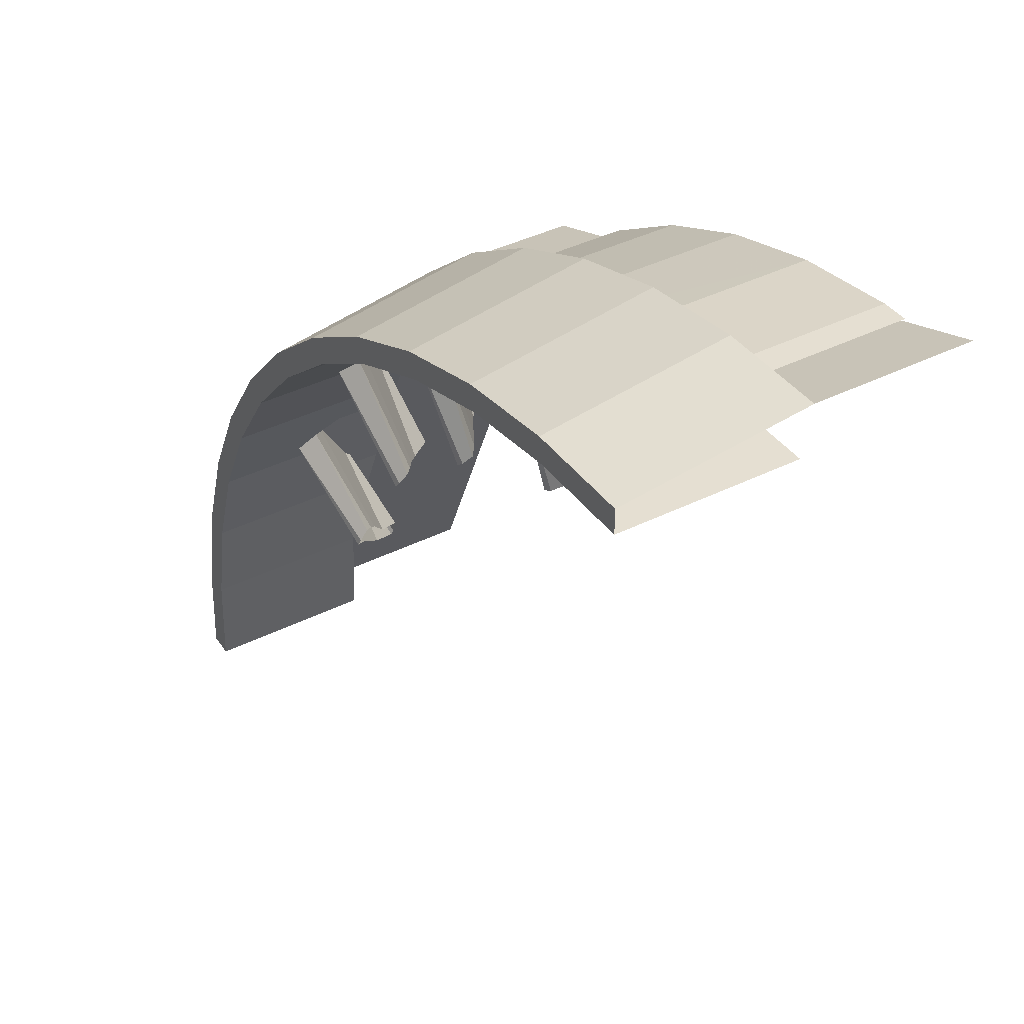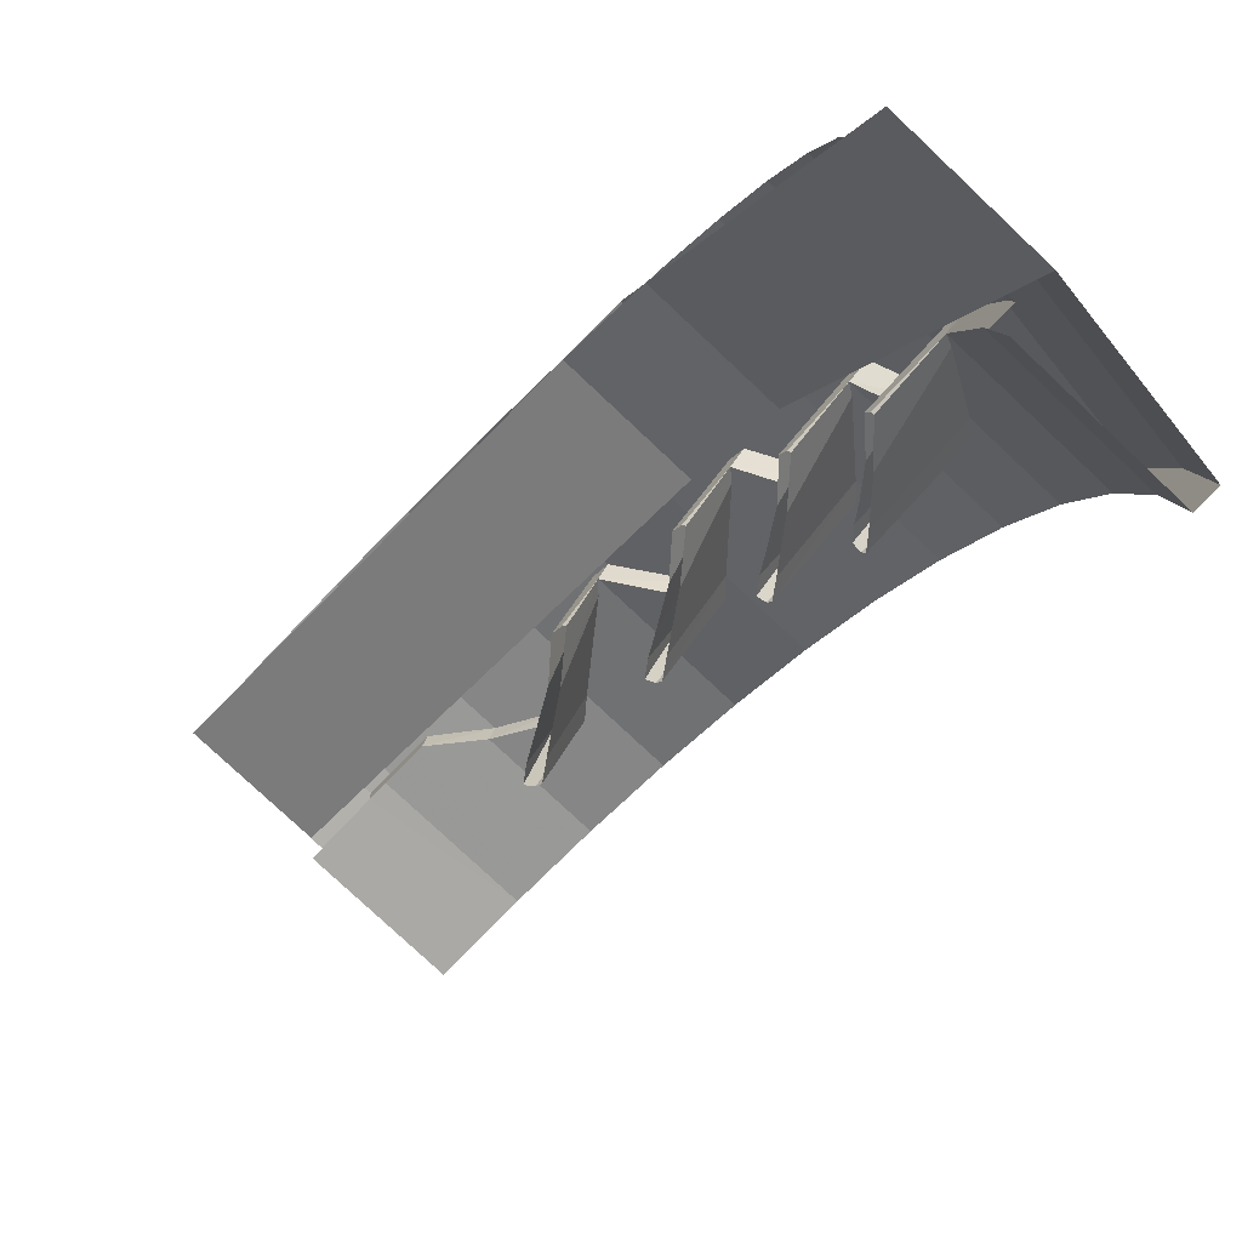
<metadata>
{"format":"obj","ext":"obj","renderer":"f3d","projection":"perspective","resolution":1024,"background":"white","views":[{"elev":41.4,"azim":-120.9,"up":"+Y"},{"elev":-78.5,"azim":46.8,"up":"+Y"}]}
</metadata>
<code>
v 3.535 3.535 0.45
v 0 5 0.45
v 0 5 -0.45
v 3.535 3.535 -0.45
v 5 0 0.45
v 3.535 3.535 0.45
v 3.535 3.535 -0.45
v 5 0 -0.45
v 0 4.8 -1.5
v 0.6264 4.759 -1.5
v 0.6133 4.66 -1.5
v 0 4.7 -1.5
v 0.6264 4.759 -1.5
v 1.242 4.636 -1.5
v 1.216 4.54 -1.5
v 0.6133 4.66 -1.5
v 1.242 4.636 -1.5
v 1.837 4.435 -1.5
v 1.799 4.342 -1.5
v 1.216 4.54 -1.5
v 1.837 4.435 -1.5
v 2.4 4.157 -1.5
v 2.35 4.07 -1.5
v 1.799 4.342 -1.5
v 2.4 4.157 -1.5
v 2.922 3.808 -1.5
v 2.861 3.729 -1.5
v 2.35 4.07 -1.5
v 2.922 3.808 -1.5
v 3.394 3.394 -1.5
v 3.323 3.323 -1.5
v 2.861 3.729 -1.5
v 3.394 3.394 -1.5
v 3.808 2.922 -1.5
v 3.729 2.861 -1.5
v 3.323 3.323 -1.5
v 3.808 2.922 -1.5
v 4.157 2.4 -1.5
v 4.07 2.35 -1.5
v 3.729 2.861 -1.5
v 4.157 2.4 -1.5
v 4.435 1.837 -1.5
v 4.342 1.799 -1.5
v 4.07 2.35 -1.5
v 4.435 1.837 -1.5
v 4.636 1.242 -1.5
v 4.54 1.216 -1.5
v 4.342 1.799 -1.5
v 4.636 1.242 -1.5
v 4.759 0.6264 -1.5
v 4.66 0.6133 -1.5
v 4.54 1.216 -1.5
v 4.759 0.6264 -1.5
v 4.8 0 -1.5
v 4.7 0 -1.5
v 4.66 0.6133 -1.5
v 0 4.85 -1.5
v 0.6329 4.808 -1.5
v 0.6264 4.759 -1.5
v 0 4.8 -1.5
v 0.6329 4.808 -1.5
v 1.255 4.685 -1.5
v 1.242 4.636 -1.5
v 0.6264 4.759 -1.5
v 1.255 4.685 -1.5
v 1.856 4.481 -1.5
v 1.837 4.435 -1.5
v 1.242 4.636 -1.5
v 1.856 4.481 -1.5
v 2.425 4.2 -1.5
v 2.4 4.157 -1.5
v 1.837 4.435 -1.5
v 2.425 4.2 -1.5
v 2.953 3.848 -1.5
v 2.922 3.808 -1.5
v 2.4 4.157 -1.5
v 2.953 3.848 -1.5
v 3.429 3.429 -1.5
v 3.394 3.394 -1.5
v 2.922 3.808 -1.5
v 3.429 3.429 -1.5
v 3.848 2.953 -1.5
v 3.808 2.922 -1.5
v 3.394 3.394 -1.5
v 3.848 2.953 -1.5
v 4.2 2.425 -1.5
v 4.157 2.4 -1.5
v 3.808 2.922 -1.5
v 4.2 2.425 -1.5
v 4.481 1.856 -1.5
v 4.435 1.837 -1.5
v 4.157 2.4 -1.5
v 4.481 1.856 -1.5
v 4.685 1.255 -1.5
v 4.636 1.242 -1.5
v 4.435 1.837 -1.5
v 4.685 1.255 -1.5
v 4.808 0.6329 -1.5
v 4.759 0.6264 -1.5
v 4.636 1.242 -1.5
v 4.808 0.6329 -1.5
v 4.85 0 -1.5
v 4.8 0 -1.5
v 4.759 0.6264 -1.5
v 0 4.85 -1.5
v 0.6329 4.808 -1.5
v 0.6394 4.858 -1.15
v 0 4.9 -1.15
v 0.6329 4.808 -1.5
v 1.255 4.685 -1.5
v 1.268 4.733 -1.15
v 0.6394 4.858 -1.15
v 1.255 4.685 -1.5
v 1.856 4.481 -1.5
v 1.875 4.527 -1.15
v 1.268 4.733 -1.15
v 1.856 4.481 -1.5
v 2.425 4.2 -1.5
v 2.45 4.243 -1.15
v 1.875 4.527 -1.15
v 2.425 4.2 -1.5
v 2.953 3.848 -1.5
v 2.983 3.888 -1.15
v 2.45 4.243 -1.15
v 2.953 3.848 -1.5
v 3.429 3.429 -1.5
v 3.465 3.465 -1.15
v 2.983 3.888 -1.15
v 3.429 3.429 -1.5
v 3.848 2.953 -1.5
v 3.888 2.983 -1.15
v 3.465 3.465 -1.15
v 3.848 2.953 -1.5
v 4.2 2.425 -1.5
v 4.243 2.45 -1.15
v 3.888 2.983 -1.15
v 4.2 2.425 -1.5
v 4.481 1.856 -1.5
v 4.527 1.875 -1.15
v 4.243 2.45 -1.15
v 4.481 1.856 -1.5
v 4.685 1.255 -1.5
v 4.733 1.268 -1.15
v 4.527 1.875 -1.15
v 4.685 1.255 -1.5
v 4.808 0.6329 -1.5
v 4.858 0.6394 -1.15
v 4.733 1.268 -1.15
v 4.808 0.6329 -1.5
v 4.85 0 -1.5
v 4.9 0 -1.15
v 4.858 0.6394 -1.15
v 0 4.9 -1.15
v 0.6394 4.858 -1.15
v 0.6525 4.957 -0.45
v 0 5 -0.45
v 0.6394 4.858 -1.15
v 1.268 4.733 -1.15
v 1.294 4.83 -0.45
v 0.6525 4.957 -0.45
v 1.268 4.733 -1.15
v 1.875 4.527 -1.15
v 1.913 4.62 -0.45
v 1.294 4.83 -0.45
v 1.875 4.527 -1.15
v 2.45 4.243 -1.15
v 2.5 4.33 -0.45
v 1.913 4.62 -0.45
v 2.45 4.243 -1.15
v 2.983 3.888 -1.15
v 3.044 3.967 -0.45
v 2.5 4.33 -0.45
v 2.983 3.888 -1.15
v 3.465 3.465 -1.15
v 3.535 3.535 -0.45
v 3.044 3.967 -0.45
v 3.465 3.465 -1.15
v 3.888 2.983 -1.15
v 3.967 3.044 -0.45
v 3.535 3.535 -0.45
v 3.888 2.983 -1.15
v 4.243 2.45 -1.15
v 4.33 2.5 -0.45
v 3.967 3.044 -0.45
v 4.243 2.45 -1.15
v 4.527 1.875 -1.15
v 4.62 1.913 -0.45
v 4.33 2.5 -0.45
v 4.527 1.875 -1.15
v 4.733 1.268 -1.15
v 4.83 1.294 -0.45
v 4.62 1.913 -0.45
v 4.733 1.268 -1.15
v 4.858 0.6394 -1.15
v 4.957 0.6525 -0.45
v 4.83 1.294 -0.45
v 4.858 0.6394 -1.15
v 4.9 0 -1.15
v 5 0 -0.45
v 4.957 0.6525 -0.45
v 4.808 0.633 -0.5
v 4.808 0.633 0.45
v 4.685 1.255 0.45
v 4.685 1.255 -0.5
v 4.631 1.413 -0.5347
v 4.685 1.255 -0.5
v 4.685 1.255 0.45
v 4.481 1.856 0.45
v 4.481 1.856 0.45
v 4.481 1.856 -0.7871
v 4.631 1.413 -0.5347
v 4.369 2.084 -0.925
v 4.481 1.856 -0.7871
v 4.481 1.856 0.45
v 4.2 2.425 -0.5
v 4.481 1.856 0.45
v 4.2 2.425 0.45
v 4.2 2.425 -0.5
v 4.108 2.564 -0.5347
v 4.2 2.425 -0.5
v 4.2 2.425 0.45
v 3.848 2.953 0.45
v 3.848 2.953 0.45
v 3.848 2.953 -0.7871
v 4.108 2.564 -0.5347
v 3.68 3.143 -0.925
v 3.848 2.953 -0.7871
v 3.848 2.953 0.45
v 3.429 3.429 -0.5
v 3.848 2.953 0.45
v 3.429 3.429 0.45
v 3.429 3.429 -0.5
v 3.304 3.539 -0.5347
v 3.429 3.429 -0.5
v 3.429 3.429 0.45
v 2.953 3.848 0.45
v 2.953 3.848 0.45
v 2.953 3.848 -0.7871
v 3.304 3.539 -0.5347
v 2.741 3.989 -0.925
v 2.953 3.848 -0.7871
v 2.953 3.848 0.45
v 2.425 4.2 -0.5
v 2.953 3.848 0.45
v 2.425 4.2 0.45
v 2.425 4.2 -0.5
v 2.276 4.274 -0.5347
v 2.425 4.2 -0.5
v 2.425 4.2 0.45
v 1.856 4.481 0.45
v 1.856 4.481 0.45
v 1.856 4.481 -0.7871
v 2.276 4.274 -0.5347
v 1.616 4.562 -0.925
v 1.856 4.481 -0.7871
v 1.856 4.481 0.45
v 1.255 4.685 0.45
v 1.255 4.685 0.45
v 1.255 4.685 -0.7339
v 1.616 4.562 -0.925
v 0.95 4.745 -0.5
v 1.255 4.685 -0.7339
v 1.255 4.685 0.45
v 0.633 4.808 0.45
v 0.633 4.808 0.45
v 0.633 4.808 -0.5
v 0.95 4.745 -0.5
v 0.475 4.819 -0.5
v 0.633 4.808 -0.5
v 0.633 4.808 0.45
v 0.475 4.819 0.45
v 4.819 0.475 -0.5
v 4.819 0.475 0.45
v 4.808 0.633 0.45
v 4.808 0.633 -0.5
v 4.685 1.255 -0.5
v 4.54 1.216 -0.5
v 4.66 0.6133 -0.5
v 4.808 0.633 -0.5
v 4.819 0.475 -0.5
v 4.808 0.633 -0.5
v 4.66 0.6133 -0.5
v 4.669 0.475 -0.5
v 4.07 2.35 -0.5
v 4.369 2.084 -0.925
v 4.2 2.425 -0.5
v 4.233 2.019 -0.925
v 4.369 2.084 -0.925
v 4.07 2.35 -0.5
v 3.429 3.429 -0.5
v 3.323 3.323 -0.5
v 3.68 3.143 -0.925
v 3.323 3.323 -0.5
v 3.567 3.046 -0.925
v 3.68 3.143 -0.925
v 2.425 4.2 -0.5
v 2.35 4.07 -0.5
v 2.741 3.989 -0.925
v 2.35 4.07 -0.5
v 2.657 3.866 -0.925
v 2.741 3.989 -0.925
v 1.216 4.54 -0.7339
v 1.566 4.421 -0.925
v 1.616 4.562 -0.925
v 1.255 4.685 -0.7339
v 1.216 4.54 -0.7339
v 1.616 4.562 -0.925
v 0.9206 4.598 -0.5
v 1.216 4.54 -0.7339
v 1.255 4.685 -0.7339
v 0.95 4.745 -0.5
v 0.9206 4.598 -0.5
v 1.255 4.685 -0.7339
v 0.95 4.745 -0.5
v 0.633 4.808 -0.5
v 0.6133 4.66 -0.5
v 0.9206 4.598 -0.5
v 0.633 4.808 -0.5
v 0.475 4.819 -0.5
v 0.475 4.67 -0.5
v 0.6133 4.66 -0.5
v 4.669 0.475 -0.5
v 4.66 0.6133 -1.5
v 4.7 0 -1.5
v 4.7 0 -0.5
v 4.66 0.6133 -0.5
v 4.66 0.6133 -1.5
v 4.669 0.475 -0.5
v 4.66 0.6133 -0.5
v 4.54 1.216 -0.5
v 4.54 1.216 -1.5
v 4.66 0.6133 -1.5
v 4.515 1.289 -0.5677
v 4.54 1.216 -1.5
v 4.54 1.216 -0.5
v 4.342 1.799 -0.9295
v 4.342 1.799 -1.5
v 4.54 1.216 -1.5
v 4.515 1.289 -0.5677
v 4.288 1.909 -1.023
v 4.342 1.799 -1.5
v 4.342 1.799 -0.9295
v 4.233 2.019 -0.925
v 4.07 2.35 -1.5
v 4.342 1.799 -1.5
v 4.288 1.909 -1.023
v 4.07 2.35 -0.5
v 4.07 2.35 -1.5
v 4.233 2.019 -0.925
v 4.028 2.414 -0.5677
v 4.07 2.35 -1.5
v 4.07 2.35 -0.5
v 3.729 2.861 -0.9295
v 3.729 2.861 -1.5
v 4.07 2.35 -1.5
v 4.028 2.414 -0.5677
v 3.648 2.954 -1.023
v 3.729 2.861 -1.5
v 3.729 2.861 -0.9295
v 3.567 3.046 -0.925
v 3.323 3.323 -1.5
v 3.729 2.861 -1.5
v 3.648 2.954 -1.023
v 3.323 3.323 -0.5
v 3.323 3.323 -1.5
v 3.567 3.046 -0.925
v 3.266 3.374 -0.5676
v 3.323 3.323 -1.5
v 3.323 3.323 -0.5
v 2.861 3.729 -0.9295
v 2.861 3.729 -1.5
v 3.323 3.323 -1.5
v 3.266 3.374 -0.5676
v 2.759 3.797 -1.023
v 2.861 3.729 -1.5
v 2.861 3.729 -0.9295
v 2.657 3.866 -0.925
v 2.35 4.07 -1.5
v 2.861 3.729 -1.5
v 2.759 3.797 -1.023
v 2.35 4.07 -0.5
v 2.35 4.07 -1.5
v 2.657 3.866 -0.925
v 2.281 4.104 -0.5677
v 2.35 4.07 -1.5
v 2.35 4.07 -0.5
v 1.799 4.342 -0.9295
v 1.799 4.342 -1.5
v 2.35 4.07 -1.5
v 2.281 4.104 -0.5677
v 1.682 4.382 -1.023
v 1.799 4.342 -1.5
v 1.799 4.342 -0.9295
v 1.566 4.421 -0.925
v 1.216 4.54 -1.5
v 1.799 4.342 -1.5
v 1.682 4.382 -1.023
v 1.216 4.54 -0.7339
v 1.216 4.54 -1.5
v 1.566 4.421 -0.925
v 0.9206 4.598 -0.5
v 0.6133 4.66 -1.5
v 1.216 4.54 -1.5
v 1.216 4.54 -0.7339
v 0.6133 4.66 -0.5
v 0.6133 4.66 -1.5
v 0.9206 4.598 -0.5
v 0.475 4.67 -0.5
v 0 4.7 -1.5
v 0.6133 4.66 -1.5
v 0.6133 4.66 -0.5
v 0 4.7 -0.5
v 0 4.7 -1.5
v 0.475 4.67 -0.5
v 4.342 1.799 -0.9295
v 3.686 1.527 -0.9062
v 3.599 1.602 -0.9821
v 4.288 1.909 -1.023
v 4.515 1.289 -0.5677
v 3.899 1.278 -0.7004
v 3.686 1.527 -0.9062
v 4.342 1.799 -0.9295
v 4.54 1.216 -0.5
v 4.086 1.095 -0.5
v 3.899 1.278 -0.7004
v 4.515 1.289 -0.5677
v 4.086 1.095 -0.5
v 4.54 1.216 -0.5
v 4.085 1.124 -0.4853
v 4.062 1.203 -0.4799
v 4.085 1.124 -0.4853
v 4.54 1.216 -0.5
v 4.644 1.376 -0.4959
v 3.906 1.344 -0.6532
v 4.062 1.203 -0.4799
v 4.644 1.376 -0.4959
v 4.631 1.413 -0.5347
v 3.75 1.553 -0.7903
v 3.906 1.344 -0.6532
v 4.631 1.413 -0.5347
v 4.481 1.856 -0.7871
v 3.75 1.553 -0.7903
v 4.481 1.856 -0.7871
v 4.233 2.019 -0.925
v 3.656 1.65 -0.8608
v 3.584 1.709 -0.925
v 3.656 1.65 -0.8608
v 4.233 2.019 -0.925
v 4.288 1.909 -1.023
v 3.585 1.647 -0.9705
v 3.584 1.709 -0.925
v 4.233 2.019 -0.925
v 3.585 1.647 -0.9705
v 4.288 1.909 -1.023
v 3.599 1.602 -0.9821
v 4.233 2.019 -0.925
v 4.481 1.856 -0.7871
v 4.369 2.084 -0.925
v 4.54 1.216 -0.5
v 4.685 1.255 -0.5
v 4.644 1.376 -0.4959
v 3.062 2.479 -0.9821
v 3.648 2.954 -1.023
v 3.729 2.861 -0.9295
v 3.166 2.429 -0.9062
v 4.028 2.414 -0.5677
v 3.436 2.244 -0.7003
v 3.166 2.429 -0.9062
v 3.729 2.861 -0.9295
v 4.07 2.35 -0.5
v 3.663 2.115 -0.5
v 3.436 2.244 -0.7003
v 4.028 2.414 -0.5677
v 3.663 2.115 -0.5
v 4.07 2.35 -0.5
v 3.655 2.143 -0.4853
v 3.612 2.214 -0.4799
v 3.655 2.143 -0.4853
v 4.07 2.35 -0.5
v 4.13 2.531 -0.4959
v 3.425 2.309 -0.6532
v 3.612 2.214 -0.4799
v 4.13 2.531 -0.4959
v 4.108 2.564 -0.5347
v 3.22 2.471 -0.7903
v 3.425 2.309 -0.6532
v 4.108 2.564 -0.5347
v 3.848 2.953 -0.7871
v 3.22 2.471 -0.7903
v 3.848 2.953 -0.7871
v 3.567 3.046 -0.925
v 3.104 2.54 -0.8608
v 3.104 2.54 -0.8608
v 3.567 3.046 -0.925
v 3.019 2.579 -0.925
v 3.648 2.954 -1.023
v 3.037 2.518 -0.9705
v 3.019 2.579 -0.925
v 3.567 3.046 -0.925
v 3.037 2.518 -0.9705
v 3.648 2.954 -1.023
v 3.062 2.479 -0.9821
v 4.07 2.35 -0.5
v 4.2 2.425 -0.5
v 4.13 2.531 -0.4959
v 3.68 3.143 -0.925
v 3.567 3.046 -0.925
v 3.848 2.953 -0.7871
v 2.953 3.848 -0.7871
v 2.741 3.989 -0.925
v 2.657 3.866 -0.925
v 3.334 3.513 -0.4959
v 3.323 3.323 -0.5
v 3.429 3.429 -0.5
v 2.759 3.797 -1.023
v 2.282 3.219 -0.9705
v 2.249 3.272 -0.925
v 2.657 3.866 -0.925
v 2.282 3.219 -0.9705
v 2.759 3.797 -1.023
v 2.316 3.187 -0.9821
v 2.316 3.187 -0.9821
v 2.759 3.797 -1.023
v 2.861 3.729 -0.9295
v 2.429 3.166 -0.9062
v 3.266 3.374 -0.5676
v 2.738 3.056 -0.7003
v 2.429 3.166 -0.9062
v 2.861 3.729 -0.9295
v 2.738 3.056 -0.7003
v 3.266 3.374 -0.5676
v 3.323 3.323 -0.5
v 2.991 2.991 -0.5
v 2.991 2.991 -0.5
v 3.323 3.323 -0.5
v 2.976 3.016 -0.4853
v 2.916 3.073 -0.4799
v 2.976 3.016 -0.4853
v 3.323 3.323 -0.5
v 3.334 3.513 -0.4959
v 2.711 3.117 -0.6532
v 2.916 3.073 -0.4799
v 3.334 3.513 -0.4959
v 3.304 3.539 -0.5347
v 3.304 3.539 -0.5347
v 2.953 3.848 -0.7871
v 2.471 3.22 -0.7903
v 2.711 3.117 -0.6532
v 2.657 3.866 -0.925
v 2.341 3.257 -0.8608
v 2.471 3.22 -0.7903
v 2.953 3.848 -0.7871
v 2.341 3.257 -0.8608
v 2.657 3.866 -0.925
v 2.249 3.272 -0.925
v 1.616 4.562 -0.925
v 1.566 4.421 -0.925
v 1.856 4.481 -0.7871
v 2.311 4.256 -0.4959
v 2.35 4.07 -0.5
v 2.425 4.2 -0.5
v 1.682 4.382 -1.023
v 1.371 3.699 -0.9705
v 1.325 3.743 -0.925
v 1.566 4.421 -0.925
v 1.371 3.699 -0.9705
v 1.682 4.382 -1.023
v 1.412 3.678 -0.9821
v 1.799 4.342 -0.9295
v 1.527 3.686 -0.9062
v 1.412 3.678 -0.9821
v 1.682 4.382 -1.023
v 2.281 4.104 -0.5677
v 1.853 3.661 -0.7004
v 1.527 3.686 -0.9062
v 1.799 4.342 -0.9295
v 2.35 4.07 -0.5
v 2.115 3.664 -0.5
v 1.853 3.661 -0.7004
v 2.281 4.104 -0.5677
v 2.115 3.664 -0.5
v 2.35 4.07 -0.5
v 2.094 3.684 -0.4853
v 2.021 3.723 -0.4799
v 2.094 3.684 -0.4853
v 2.35 4.07 -0.5
v 2.311 4.256 -0.4959
v 1.812 3.713 -0.6532
v 2.021 3.723 -0.4799
v 2.311 4.256 -0.4959
v 2.276 4.274 -0.5347
v 1.553 3.75 -0.7903
v 1.812 3.713 -0.6532
v 2.276 4.274 -0.5347
v 1.856 4.481 -0.7871
v 1.566 4.421 -0.925
v 1.418 3.752 -0.8608
v 1.553 3.75 -0.7903
v 1.856 4.481 -0.7871
v 1.418 3.752 -0.8608
v 1.566 4.421 -0.925
v 1.325 3.743 -0.925
g mesh7223159
f 1 3 2
f 3 1 4
f 5 7 6
f 7 5 8
g mesh7223164
f 9 10 11
f 11 12 9
f 13 14 15
f 15 16 13
f 17 18 19
f 19 20 17
f 21 22 23
f 23 24 21
f 25 26 27
f 27 28 25
f 29 30 31
f 31 32 29
f 33 34 35
f 35 36 33
f 37 38 39
f 39 40 37
f 41 42 43
f 43 44 41
f 45 46 47
f 47 48 45
f 49 50 51
f 51 52 49
f 53 54 55
f 55 56 53
g mesh7223166
f 57 58 59
f 59 60 57
f 61 62 63
f 63 64 61
f 65 66 67
f 67 68 65
f 69 70 71
f 71 72 69
f 73 74 75
f 75 76 73
f 77 78 79
f 79 80 77
f 81 82 83
f 83 84 81
f 85 86 87
f 87 88 85
f 89 90 91
f 91 92 89
f 93 94 95
f 95 96 93
f 97 98 99
f 99 100 97
f 101 102 103
f 103 104 101
g mesh7223168
f 105 107 106
f 107 105 108
f 109 111 110
f 111 109 112
f 113 115 114
f 115 113 116
f 117 119 118
f 119 117 120
f 121 123 122
f 123 121 124
f 125 127 126
f 127 125 128
f 129 131 130
f 131 129 132
f 133 135 134
f 135 133 136
f 137 139 138
f 139 137 140
f 141 143 142
f 143 141 144
f 145 147 146
f 147 145 148
f 149 151 150
f 151 149 152
g mesh7223170
f 153 155 154
f 155 153 156
f 157 159 158
f 159 157 160
f 161 163 162
f 163 161 164
f 165 167 166
f 167 165 168
f 169 171 170
f 171 169 172
f 173 175 174
f 175 173 176
f 177 179 178
f 179 177 180
f 181 183 182
f 183 181 184
f 185 187 186
f 187 185 188
f 189 191 190
f 191 189 192
f 193 195 194
f 195 193 196
f 197 199 198
f 199 197 200
g mesh7223173
f 201 202 203
f 203 204 201
f 205 206 207
f 207 208 205
f 209 210 211
f 212 213 214
f 214 215 212
f 216 217 218
f 219 220 221
f 221 222 219
f 223 224 225
f 226 227 228
f 228 229 226
f 230 231 232
f 233 234 235
f 235 236 233
f 237 238 239
f 240 241 242
f 242 243 240
f 244 245 246
f 247 248 249
f 249 250 247
f 251 252 253
f 254 255 256
f 256 257 254
f 258 259 260
f 261 262 263
f 263 264 261
f 265 266 267
f 268 269 270
f 270 271 268
f 272 273 274
f 274 275 272
f 276 277 278
f 278 279 276
f 280 281 282
f 282 283 280
f 284 285 286
f 287 288 289
f 290 291 292
f 293 294 295
f 296 297 298
f 299 300 301
f 302 303 304
f 305 306 307
f 308 309 310
f 311 312 313
f 314 315 316
f 316 317 314
f 318 319 320
f 320 321 318
f 322 323 324
f 324 325 322
f 326 327 328
f 329 330 331
f 331 332 329
f 333 334 335
f 336 337 338
f 338 339 336
f 340 341 342
f 343 344 345
f 345 346 343
f 347 348 349
f 350 351 352
f 353 354 355
f 355 356 353
f 357 358 359
f 360 361 362
f 362 363 360
f 364 365 366
f 367 368 369
f 370 371 372
f 372 373 370
f 374 375 376
f 377 378 379
f 379 380 377
f 381 382 383
f 384 385 386
f 387 388 389
f 389 390 387
f 391 392 393
f 394 395 396
f 396 397 394
f 398 399 400
f 401 402 403
f 403 404 401
f 405 406 407
f 408 409 410
f 410 411 408
f 412 413 414
g mesh7223174
f 415 416 417
f 417 418 415
f 419 420 421
f 421 422 419
f 423 424 425
f 425 426 423
f 427 428 429
f 430 431 432
f 432 433 430
f 434 435 436
f 436 437 434
f 438 439 440
f 440 441 438
f 442 443 444
f 444 445 442
f 446 447 448
f 449 450 451
f 451 452 449
f 453 454 455
f 456 457 458
f 459 460 461
g mesh7223175
f 462 463 464
f 464 465 462
f 466 467 468
f 468 469 466
f 470 471 472
f 472 473 470
f 474 475 476
f 477 478 479
f 479 480 477
f 481 482 483
f 483 484 481
f 485 486 487
f 487 488 485
f 489 490 491
f 491 492 489
f 493 494 495
f 496 497 498
f 498 499 496
f 500 501 502
f 503 504 505
f 506 507 508
g mesh7223176
f 509 510 511
f 512 513 514
f 515 516 517
f 517 518 515
f 519 520 521
f 522 523 524
f 524 525 522
f 526 527 528
f 528 529 526
f 530 531 532
f 532 533 530
f 534 535 536
f 537 538 539
f 539 540 537
f 541 542 543
f 543 544 541
f 545 546 547
f 547 548 545
f 549 550 551
f 551 552 549
f 553 554 555
g mesh7223177
f 556 557 558
f 559 560 561
f 562 563 564
f 564 565 562
f 566 567 568
f 569 570 571
f 571 572 569
f 573 574 575
f 575 576 573
f 577 578 579
f 579 580 577
f 581 582 583
f 584 585 586
f 586 587 584
f 588 589 590
f 590 591 588
f 592 593 594
f 594 595 592
f 596 597 598
f 598 599 596
f 600 601 602

</code>
